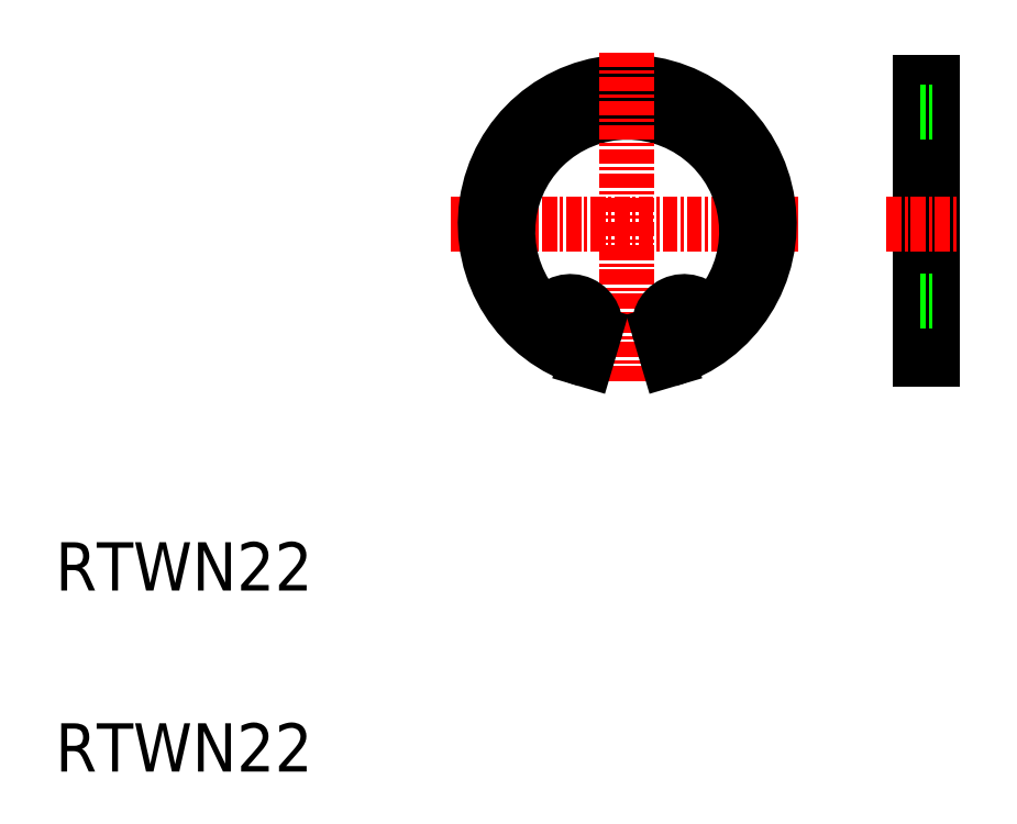
<metadata>
{"format":"dxf","ext":"dxf","renderer":"ezdxf+matplotlib","layout":"modelspace","background":"white","min_lineweight":24,"dpi":150}
</metadata>
<code>
0
SECTION
2
ENTITIES
0
LINE
8
CENTER
10
71.53
20
55.38
30
0
11
42.75
21
55.38
31
0
0
ARC
8
0
10
57.35
20
55.38
30
0
40
11.75
50
286.7
51
253.3
0
ARC
8
0
10
57.35
20
54.74
30
0
40
9.885
50
316.7
51
223.3
0
TEXT
8
0
10
10
20
10
30
0
40
4
1
RTWN22
0
TEXT
8
0
10
10
20
25
30
0
40
4
1
RTWN22
0
LINE
8
CENTER
10
57.35
20
42.33
30
0
11
57.35
21
69.66
31
0
0
CIRCLE
8
0
10
62.05
20
46.89
30
0
40
1
0
LINE
8
0
10
82.6
20
44.13
30
0
11
82.6
21
67.13
31
0
0
LINE
8
0
10
81.6
20
44.13
30
0
11
81.6
21
67.13
31
0
0
LINE
8
0
10
81.6
20
44.13
30
0
11
82.6
21
44.13
31
0
0
LINE
8
CENTER
10
78.82
20
55.38
30
0
11
84.81
21
55.38
31
0
0
LINE
8
0
10
81.6
20
48.94
30
0
11
82.6
21
48.94
31
0
0
LINE
8
0
10
81.6
20
67.13
30
0
11
82.6
21
67.13
31
0
0
LINE
8
0
10
81.6
20
64.63
30
0
11
82.6
21
64.63
31
0
0
ARC
8
0
10
62.05
20
46.89
30
0
40
2.05
50
33.54
51
196.5
0
LINE
8
0
10
60.73
20
44.13
30
0
11
60.08
21
46.31
31
0
0
ARC
8
0
10
64.17
20
48.3
30
0
40
0.5
50
213.5
51
316.7
0
ARC
8
0
10
52.65
20
46.89
30
0
40
2.05
50
343.5
51
146.5
0
CIRCLE
8
0
10
52.65
20
46.89
30
0
40
1
0
LINE
8
0
10
53.97
20
44.13
30
0
11
54.61
21
46.31
31
0
0
ARC
8
0
10
50.52
20
48.3
30
0
40
0.5
50
223.3
51
326.5
0
ENDSEC
0
EOF

</code>
